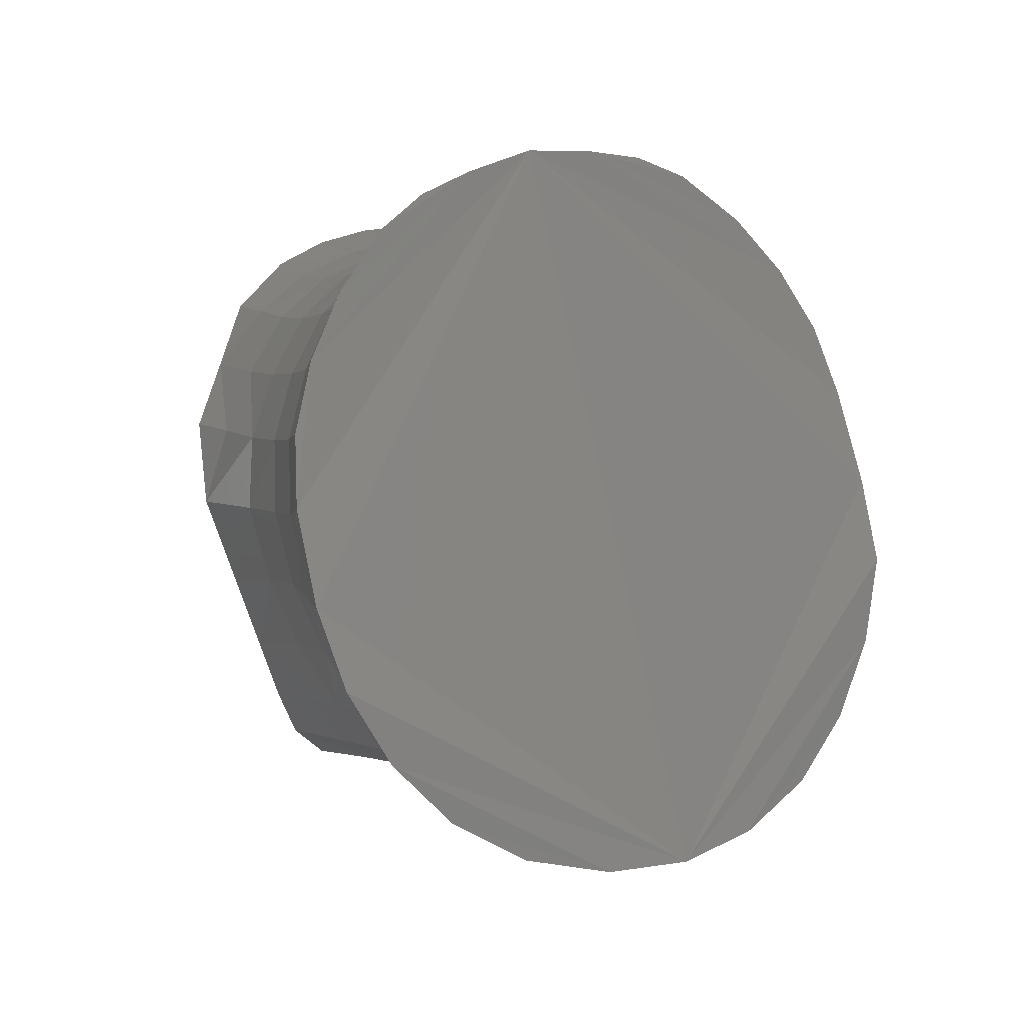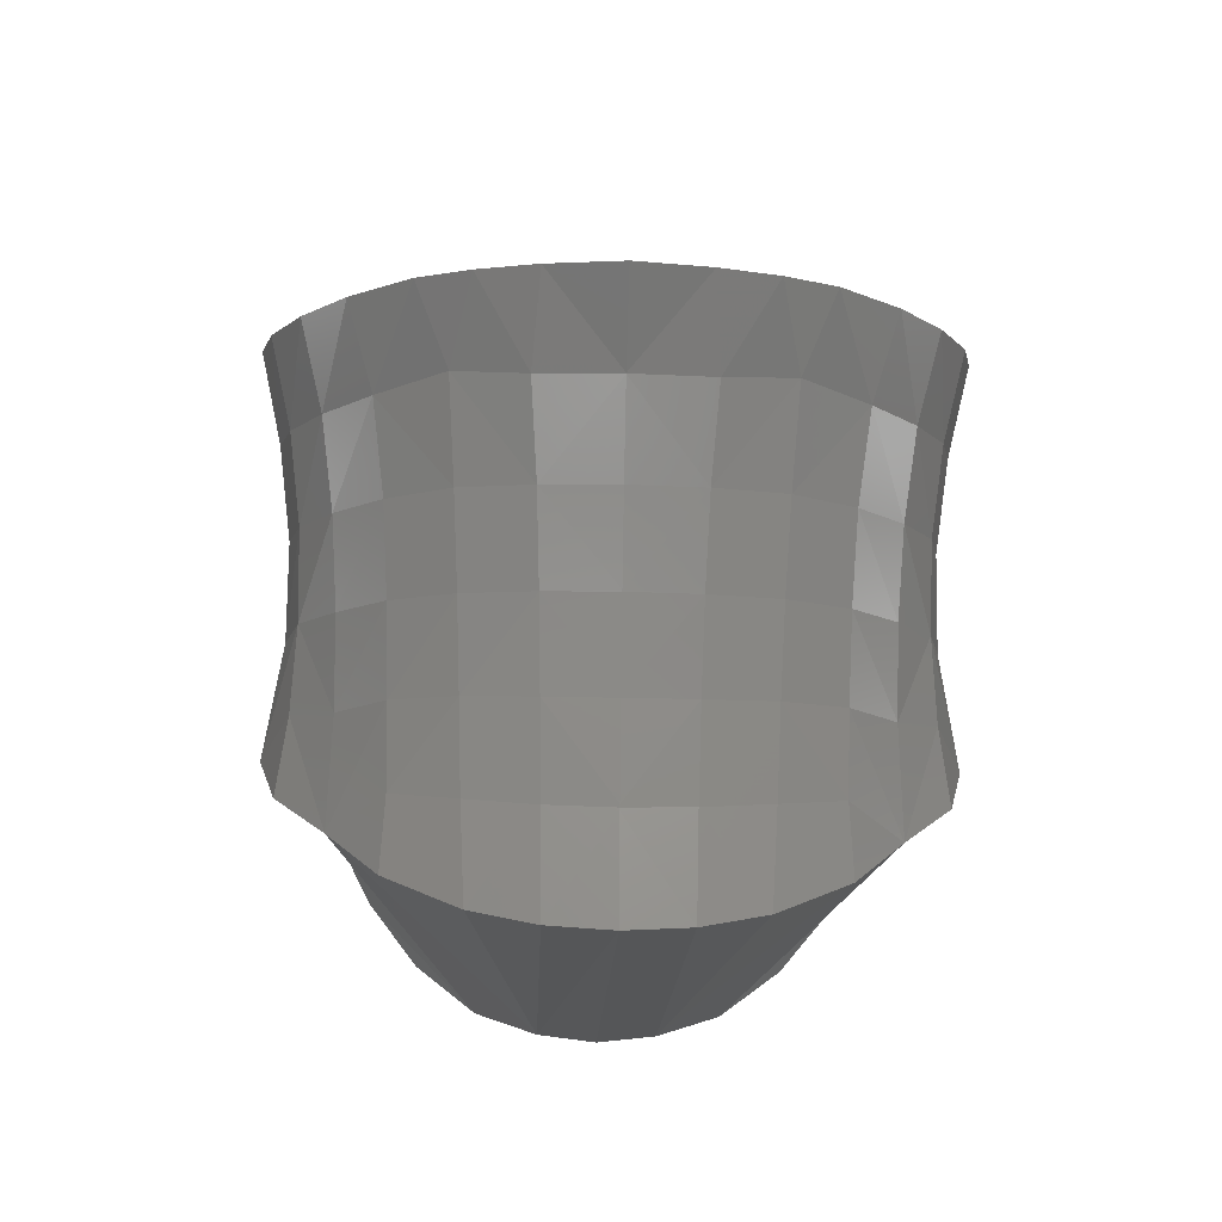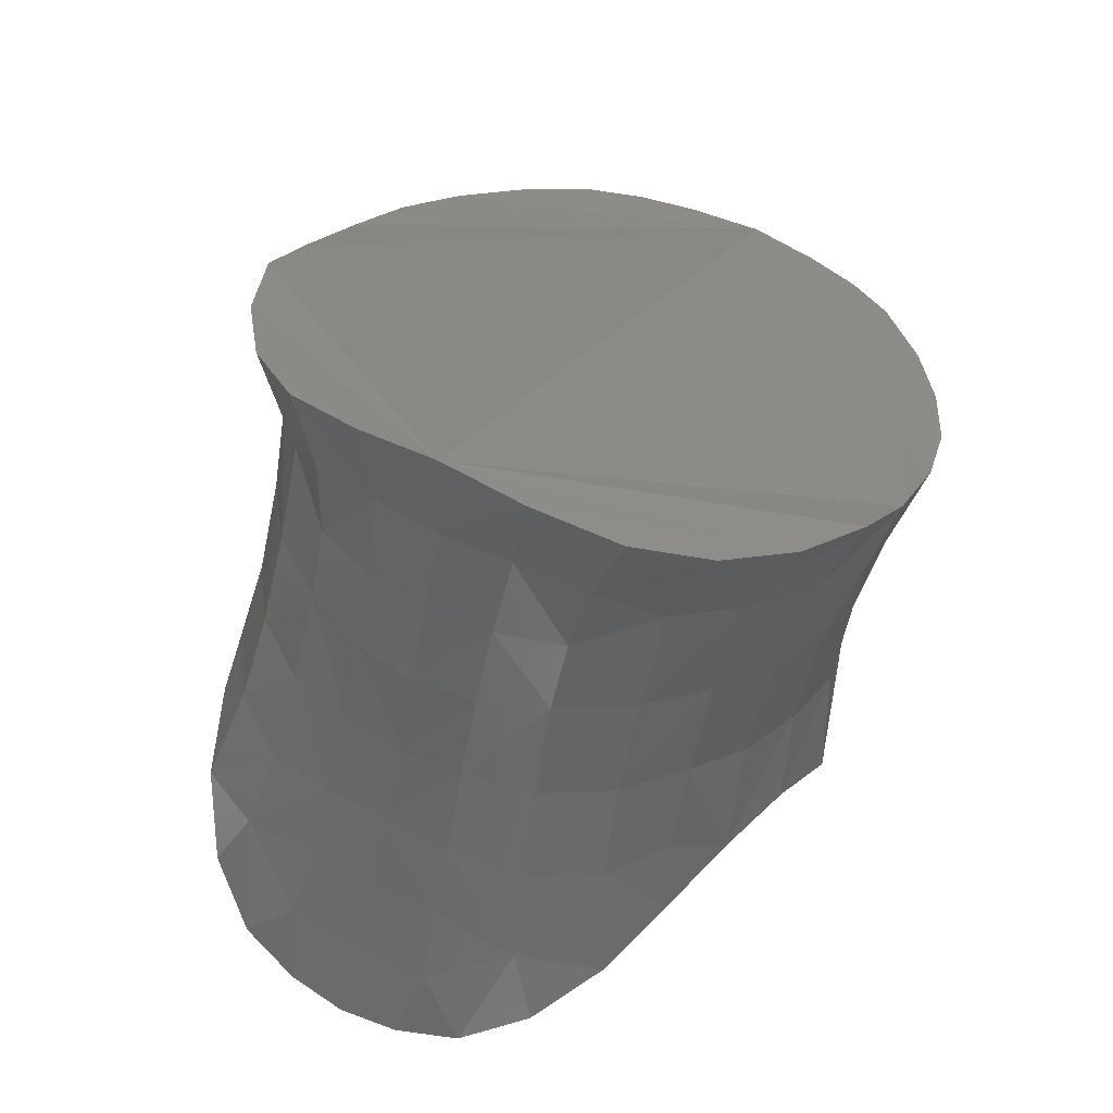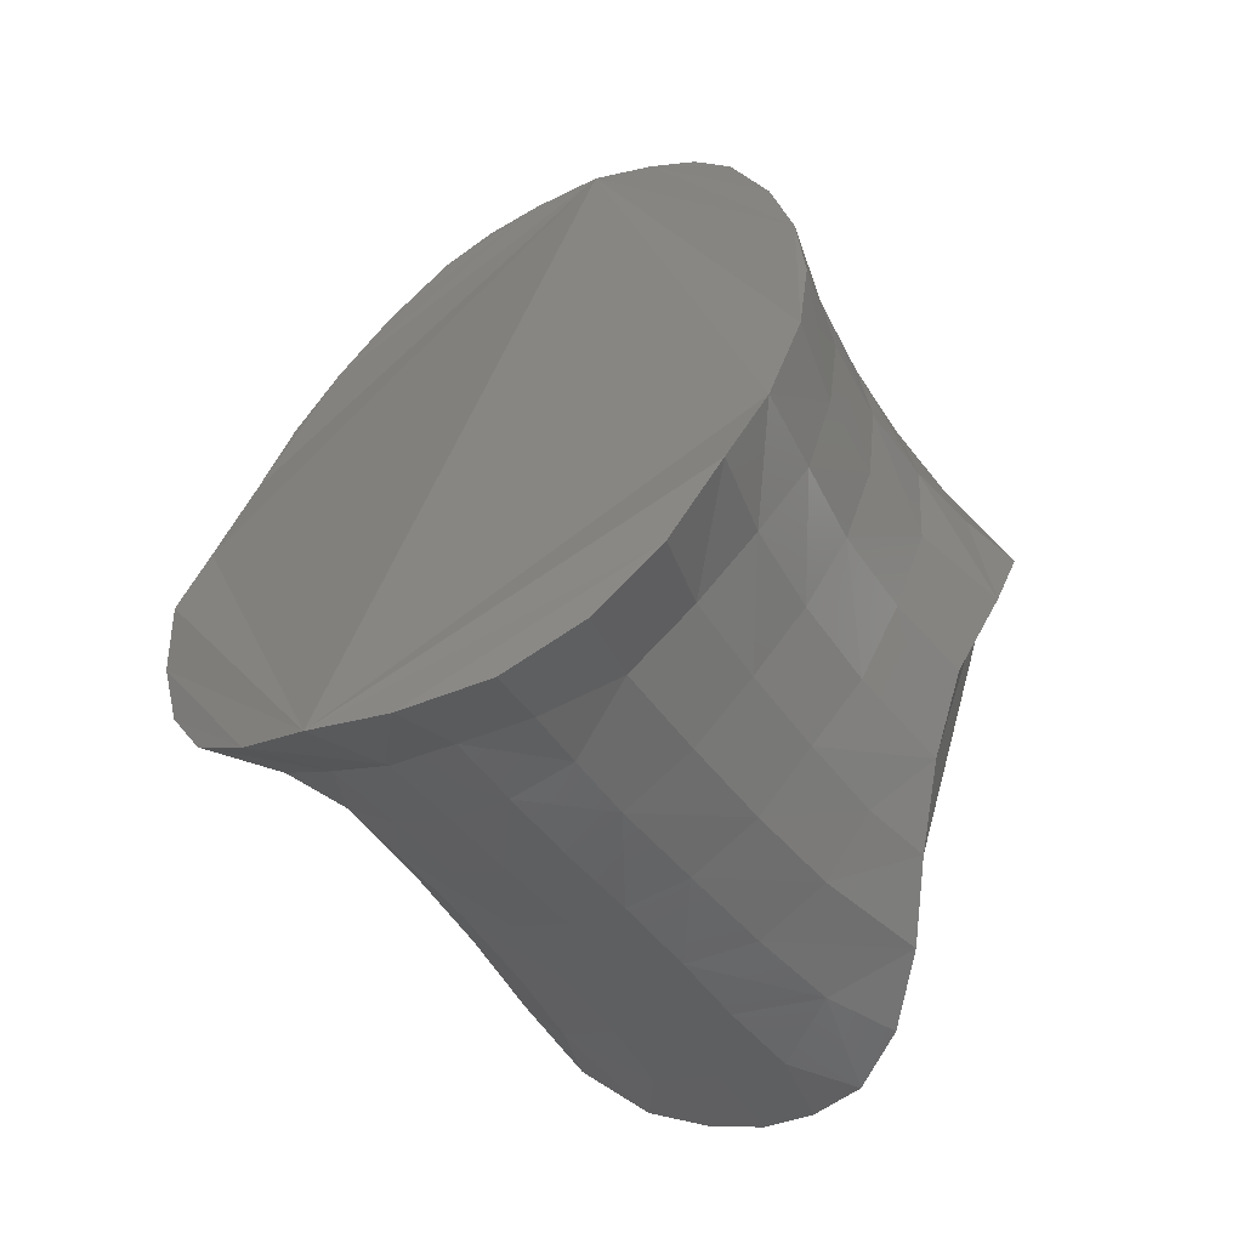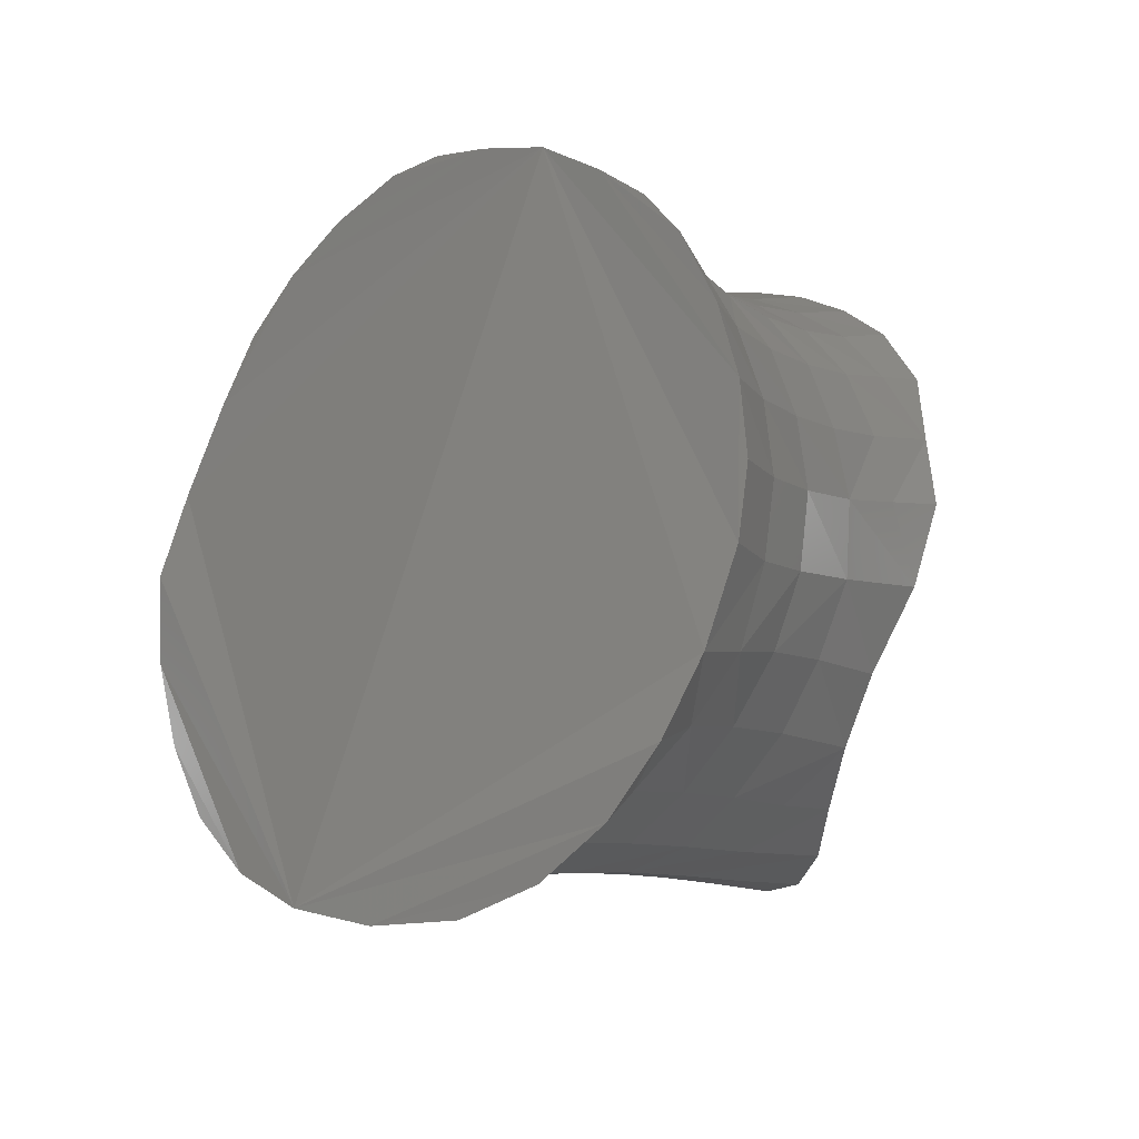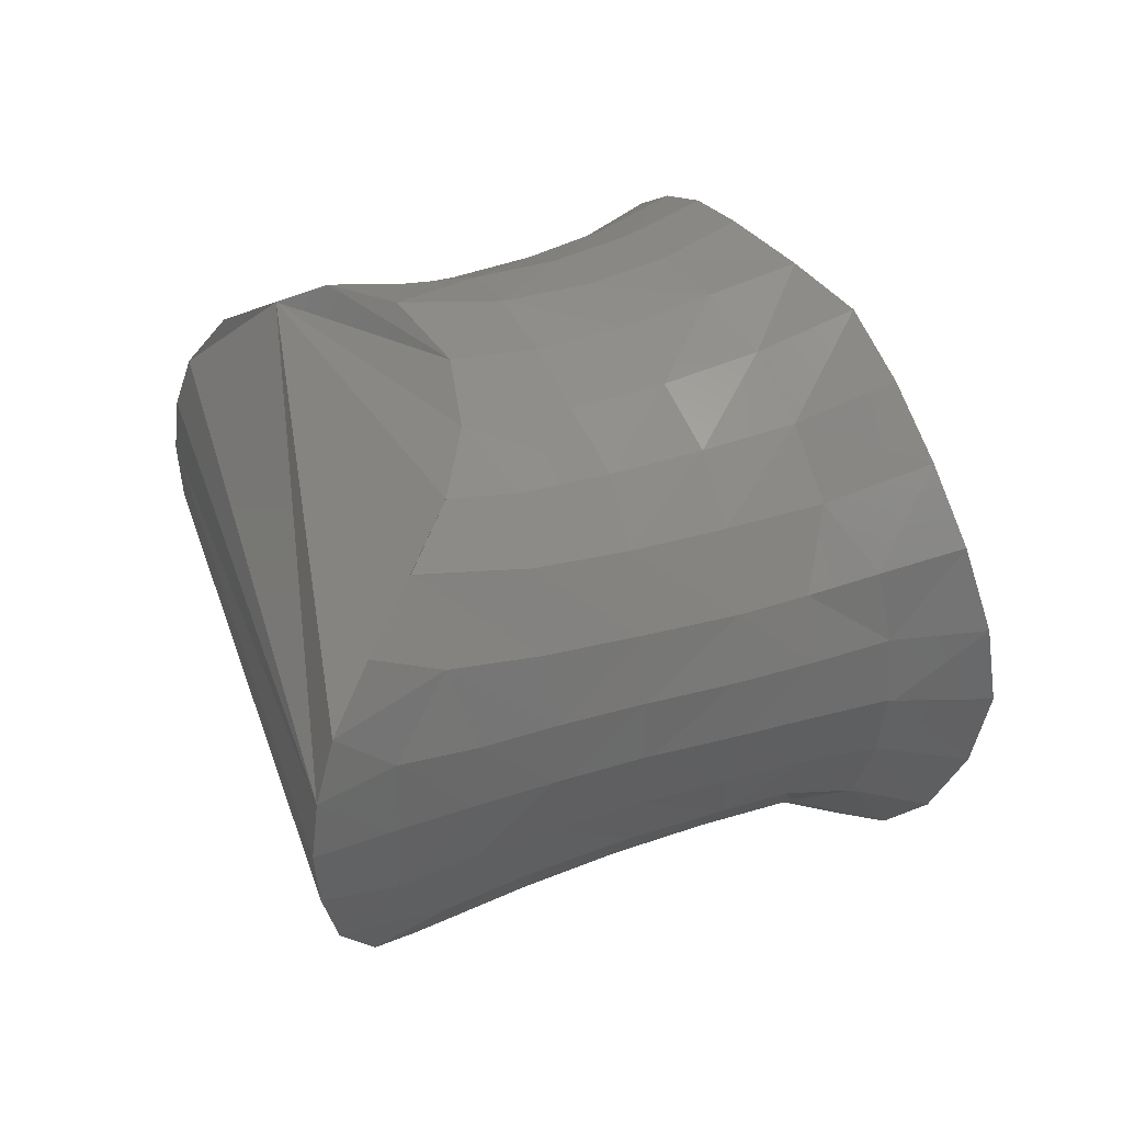
<metadata>
{"format":"stl","ext":"stl","renderer":"f3d","projection":"perspective","resolution":1024,"background":"white","views":[{"elev":28.4,"azim":-25.4,"up":"+Y"},{"elev":-33.1,"azim":178.1,"up":"+Z"},{"elev":56.8,"azim":28.7,"up":"+Z"},{"elev":-18.6,"azim":37.2,"up":"+Y"},{"elev":22.1,"azim":37.6,"up":"+Y"},{"elev":-52.5,"azim":-91.5,"up":"+Y"}]}
</metadata>
<code>
# stl→obj: 189 verts, 374 faces
v 0.8579 -0.03946 1.18
v 0.8747 -0.03545 1.191
v 0.8602 -0.03922 1.196
v 0.8701 -0.03705 1.177
v 0.8862 -0.02765 1.185
v 0.868 -0.04052 1.165
v 0.8792 -0.03004 1.168
v 0.8677 -0.04566 1.154
v 0.8882 -0.01972 1.163
v 0.879 -0.03729 1.151
v 0.8871 -0.02666 1.147
v 0.8949 -0.008411 1.157
v 0.9006 -0.003251 1.173
v 0.895 -0.01646 1.179
v 0.8958 0.02817 1.136
v 0.8936 0.04657 1.143
v 0.899 0.03557 1.148
v 0.8984 0.01617 1.142
v 0.9015 0.024 1.154
v 0.9021 0.009049 1.164
v 0.899 0.003091 1.149
v 0.8965 0.009542 1.128
v 0.894 0.0216 1.123
v 0.8966 0.003316 1.113
v 0.8959 -0.003044 1.134
v 0.8926 -0.01524 1.141
v 0.8922 -0.02257 1.125
v 0.8955 -0.009829 1.12
v 0.8977 -0.01709 1.105
v 0.8943 -0.03155 1.107
v 0.8871 -0.03383 1.132
v 0.8881 -0.04094 1.117
v 0.8902 -0.04596 1.105
v 0.8697 -0.05966 1.121
v 0.8852 -0.0593 1.1
v 0.8811 -0.0517 1.119
v 0.8721 -0.06646 1.106
v 0.8773 -0.0706 1.094
v 0.8671 -0.07791 1.089
v 0.8787 0.02596 1.074
v 0.8878 0.01555 1.073
v 0.8794 0.02265 1.063
v 0.879 0.02986 1.087
v 0.8871 0.02082 1.09
v 0.8945 0.01157 1.095
v 0.8963 0.007882 1.083
v 0.8686 0.03541 1.085
v 0.868 0.03079 1.071
v 0.8571 0.03778 1.083
v 0.8568 0.0329 1.069
v 0.8672 0.02735 1.055
v 0.8458 0.03364 1.069
v 0.8458 0.03349 1.068
v 0.8458 0.03337 1.068
v 0.8565 0.02926 1.052
v 0.8458 0.02993 1.051
v 0.8458 0.0382 1.083
v 0.8458 0.03836 1.083
v 0.8458 0.04426 1.097
v 0.8575 0.0439 1.097
v 0.8458 0.04441 1.097
v 0.8691 0.04121 1.098
v 0.8581 0.05144 1.11
v 0.8709 0.05765 1.125
v 0.8592 0.06055 1.123
v 0.8458 0.06105 1.123
v 0.8458 0.0611 1.123
v 0.8458 0.05179 1.11
v 0.8699 0.04833 1.111
v 0.8821 0.04889 1.127
v 0.8677 0.07003 1.134
v 0.8761 0.06567 1.135
v 0.8861 0.05659 1.139
v 0.8902 0.03906 1.131
v 0.8581 0.07252 1.133
v 0.8458 0.0684 1.128
v 0.8458 0.07439 1.132
v 0.8458 0.06116 1.123
v 0.8883 0.03222 1.118
v 0.8937 0.01589 1.109
v 0.8873 0.02614 1.104
v 0.8803 0.04147 1.114
v 0.8794 0.03514 1.101
v 0.8998 -0.003091 1.096
v 0.8458 -0.07572 1.098
v 0.8458 -0.08183 1.086
v 0.8562 -0.08086 1.087
v 0.859 -0.07451 1.099
v 0.8458 -0.06932 1.111
v 0.8458 -0.07504 1.099
v 0.8575 -0.06823 1.112
v 0.8458 -0.06337 1.124
v 0.8458 -0.06879 1.112
v 0.8573 -0.06219 1.124
v 0.8458 -0.06223 1.126
v 0.8458 -0.06283 1.125
v 0.8458 -0.05673 1.139
v 0.8568 -0.05581 1.138
v 0.8683 -0.05246 1.137
v 0.8458 -0.0562 1.14
v 0.8567 -0.05004 1.153
v 0.8569 -0.04464 1.167
v 0.8458 -0.05089 1.154
v 0.8458 -0.05134 1.153
v 0.8458 -0.04601 1.167
v 0.8458 -0.0412 1.18
v 0.8458 -0.04082 1.182
v 0.8458 -0.04082 1.181
v 0.8458 -0.03984 1.199
v 0.8795 -0.04447 1.135
v 0.8337 -0.03946 1.18
v 0.8314 -0.03922 1.196
v 0.8169 -0.03545 1.191
v 0.8215 -0.03705 1.177
v 0.8054 -0.02765 1.185
v 0.8236 -0.04052 1.165
v 0.8124 -0.03004 1.168
v 0.8239 -0.04566 1.154
v 0.8034 -0.01972 1.163
v 0.8126 -0.03729 1.151
v 0.8045 -0.02666 1.147
v 0.7967 -0.008411 1.157
v 0.791 -0.003251 1.173
v 0.7966 -0.01646 1.179
v 0.7958 0.02817 1.136
v 0.7926 0.03557 1.148
v 0.798 0.04657 1.143
v 0.7932 0.01617 1.142
v 0.7901 0.024 1.154
v 0.7926 0.003091 1.149
v 0.7896 0.009049 1.164
v 0.7951 0.009542 1.128
v 0.7976 0.0216 1.123
v 0.795 0.003316 1.113
v 0.7957 -0.003044 1.134
v 0.799 -0.01524 1.141
v 0.7994 -0.02257 1.125
v 0.7961 -0.009829 1.12
v 0.7939 -0.01709 1.105
v 0.7973 -0.03155 1.107
v 0.8045 -0.03383 1.132
v 0.8035 -0.04094 1.117
v 0.8014 -0.04596 1.105
v 0.8219 -0.05966 1.121
v 0.8105 -0.0517 1.119
v 0.8064 -0.0593 1.1
v 0.8195 -0.06646 1.106
v 0.8143 -0.0706 1.094
v 0.8245 -0.07791 1.089
v 0.8129 0.02596 1.074
v 0.8122 0.02265 1.063
v 0.8038 0.01555 1.073
v 0.8126 0.02986 1.087
v 0.8045 0.02082 1.09
v 0.7971 0.01157 1.095
v 0.7953 0.007882 1.083
v 0.823 0.03541 1.085
v 0.8236 0.03079 1.071
v 0.8345 0.03778 1.083
v 0.8348 0.0329 1.069
v 0.8244 0.02735 1.055
v 0.8351 0.02926 1.052
v 0.8341 0.0439 1.097
v 0.8225 0.04121 1.098
v 0.8335 0.05144 1.11
v 0.8207 0.05765 1.125
v 0.8324 0.06055 1.123
v 0.8217 0.04833 1.111
v 0.8095 0.04889 1.127
v 0.8239 0.07003 1.134
v 0.8155 0.06567 1.135
v 0.8055 0.05659 1.139
v 0.8014 0.03906 1.131
v 0.8335 0.07252 1.133
v 0.8033 0.03222 1.118
v 0.7979 0.01589 1.109
v 0.8043 0.02614 1.104
v 0.8113 0.04147 1.114
v 0.8122 0.03514 1.101
v 0.7918 -0.003091 1.096
v 0.8354 -0.08086 1.087
v 0.8326 -0.07451 1.099
v 0.8341 -0.06823 1.112
v 0.8343 -0.06219 1.124
v 0.8348 -0.05581 1.138
v 0.8233 -0.05246 1.137
v 0.8349 -0.05004 1.153
v 0.8347 -0.04464 1.167
v 0.8121 -0.04447 1.135
f 1 2 3
f 4 5 2
f 1 4 2
f 6 4 1
f 6 7 4
f 4 7 5
f 7 6 8
f 5 7 9
f 7 8 10
f 9 7 10
f 9 10 11
f 12 9 11
f 13 9 12
f 13 14 9
f 5 9 14
f 15 16 17
f 17 18 15
f 17 19 18
f 18 20 21
f 21 22 18
f 15 18 22
f 18 19 20
f 15 22 23
f 23 22 24
f 25 24 22
f 21 25 22
f 26 25 21
f 27 25 26
f 27 28 25
f 25 28 24
f 24 28 29
f 30 29 28
f 30 28 27
f 30 27 31
f 30 31 32
f 32 33 30
f 34 35 36
f 34 37 35
f 37 38 35
f 36 35 33
f 37 39 38
f 40 41 42
f 43 41 40
f 43 44 41
f 45 41 44
f 45 46 41
f 40 47 43
f 40 48 47
f 48 40 42
f 49 47 48
f 49 48 50
f 51 50 48
f 48 42 51
f 52 50 53
f 50 54 53
f 51 55 50
f 54 55 56
f 57 49 52
f 58 49 57
f 59 60 58
f 61 60 59
f 62 60 63
f 60 62 47
f 60 47 49
f 64 63 65
f 65 66 67
f 66 63 68
f 68 63 61
f 64 69 63
f 62 63 69
f 70 69 64
f 65 71 64
f 70 64 72
f 64 71 72
f 70 72 73
f 74 73 16
f 74 70 73
f 75 76 77
f 65 78 75
f 65 75 71
f 23 74 15
f 23 79 74
f 15 74 16
f 70 74 79
f 80 81 79
f 82 79 81
f 70 79 82
f 80 79 23
f 70 82 69
f 83 69 82
f 82 81 83
f 44 43 83
f 43 62 83
f 83 62 69
f 44 83 81
f 44 81 80
f 84 45 80
f 44 80 45
f 84 80 24
f 23 24 80
f 24 29 84
f 45 84 46
f 43 47 62
f 85 86 87
f 88 85 87
f 89 90 88
f 91 89 88
f 92 93 91
f 94 92 91
f 94 95 96
f 97 95 98
f 94 99 98
f 98 100 97
f 98 99 8
f 98 8 101
f 8 102 101
f 101 103 104
f 104 100 101
f 105 103 102
f 106 105 102
f 1 106 102
f 1 107 108
f 109 107 3
f 6 1 102
f 8 6 102
f 94 34 99
f 99 34 36
f 99 36 110
f 8 99 110
f 11 110 31
f 11 10 110
f 8 110 10
f 32 110 36
f 32 31 110
f 37 34 94
f 37 94 91
f 88 37 91
f 88 87 39
f 37 88 39
f 36 33 32
f 31 27 26
f 31 26 11
f 26 21 12
f 12 11 26
f 12 20 13
f 12 21 20
f 19 16 77
f 3 2 5
f 5 14 3
f 14 13 109
f 13 20 109
f 20 19 77
f 109 20 77
f 19 17 16
f 16 73 75
f 73 72 75
f 72 71 75
f 75 77 16
f 109 3 14
f 51 41 87
f 29 30 41
f 30 33 41
f 33 35 39
f 35 38 39
f 39 87 41
f 33 39 41
f 87 86 56
f 56 55 87
f 55 51 87
f 51 42 41
f 41 46 29
f 46 84 29
f 52 49 50
f 50 55 54
f 58 60 49
f 61 63 60
f 65 63 66
f 75 78 76
f 65 67 78
f 88 90 85
f 91 93 89
f 94 96 92
f 94 98 95
f 98 101 100
f 101 102 103
f 1 108 106
f 1 3 107
f 111 112 113
f 114 113 115
f 111 113 114
f 116 111 114
f 116 114 117
f 114 115 117
f 117 118 116
f 115 119 117
f 117 120 118
f 119 120 117
f 119 121 120
f 122 121 119
f 123 122 119
f 123 119 124
f 115 124 119
f 125 126 127
f 126 125 128
f 126 128 129
f 128 130 131
f 130 128 132
f 125 132 128
f 128 131 129
f 125 133 132
f 133 134 132
f 135 132 134
f 130 132 135
f 136 130 135
f 137 136 135
f 137 135 138
f 135 134 138
f 134 139 138
f 140 138 139
f 140 137 138
f 140 141 137
f 140 142 141
f 142 140 143
f 144 145 146
f 144 146 147
f 147 146 148
f 145 143 146
f 147 148 149
f 150 151 152
f 153 150 152
f 153 152 154
f 155 154 152
f 155 152 156
f 150 153 157
f 150 157 158
f 158 151 150
f 159 158 157
f 159 160 158
f 161 158 160
f 158 161 151
f 52 53 160
f 160 53 54
f 161 160 162
f 54 56 162
f 57 52 159
f 58 57 159
f 59 58 163
f 61 59 163
f 164 165 163
f 163 157 164
f 163 159 157
f 166 167 165
f 167 67 66
f 66 68 165
f 68 61 165
f 166 165 168
f 164 168 165
f 169 166 168
f 167 166 170
f 169 171 166
f 166 171 170
f 169 172 171
f 173 127 172
f 173 172 169
f 174 77 76
f 167 174 78
f 167 170 174
f 133 125 173
f 133 173 175
f 125 127 173
f 169 175 173
f 176 175 177
f 178 177 175
f 169 178 175
f 176 133 175
f 169 168 178
f 179 178 168
f 178 179 177
f 154 179 153
f 153 179 164
f 179 168 164
f 154 177 179
f 154 176 177
f 180 176 155
f 154 155 176
f 180 134 176
f 133 176 134
f 134 180 139
f 155 156 180
f 153 164 157
f 85 181 86
f 182 181 85
f 89 182 90
f 183 182 89
f 92 183 93
f 184 183 92
f 184 96 95
f 97 185 95
f 184 185 186
f 185 97 100
f 185 118 186
f 185 187 118
f 118 187 188
f 187 104 103
f 104 187 100
f 105 188 103
f 106 188 105
f 111 188 106
f 111 108 107
f 109 112 107
f 116 188 111
f 118 188 116
f 184 186 144
f 186 145 144
f 186 189 145
f 118 189 186
f 121 141 189
f 121 189 120
f 118 120 189
f 142 145 189
f 142 189 141
f 147 184 144
f 147 183 184
f 182 183 147
f 182 149 181
f 147 149 182
f 145 142 143
f 141 136 137
f 141 121 136
f 136 122 130
f 122 136 121
f 122 123 131
f 122 131 130
f 129 77 127
f 112 115 113
f 115 112 124
f 124 109 123
f 123 109 131
f 131 77 129
f 109 77 131
f 129 127 126
f 127 174 172
f 172 174 171
f 171 174 170
f 174 127 77
f 109 124 112
f 161 181 152
f 139 152 140
f 140 152 143
f 143 149 146
f 146 149 148
f 149 152 181
f 143 152 149
f 181 56 86
f 56 181 162
f 162 181 161
f 161 152 151
f 152 139 156
f 156 139 180
f 52 160 159
f 160 54 162
f 58 159 163
f 61 163 165
f 167 66 165
f 174 76 78
f 167 78 67
f 182 85 90
f 183 89 93
f 184 92 96
f 184 95 185
f 185 100 187
f 187 103 188
f 111 106 108
f 111 107 112

</code>
